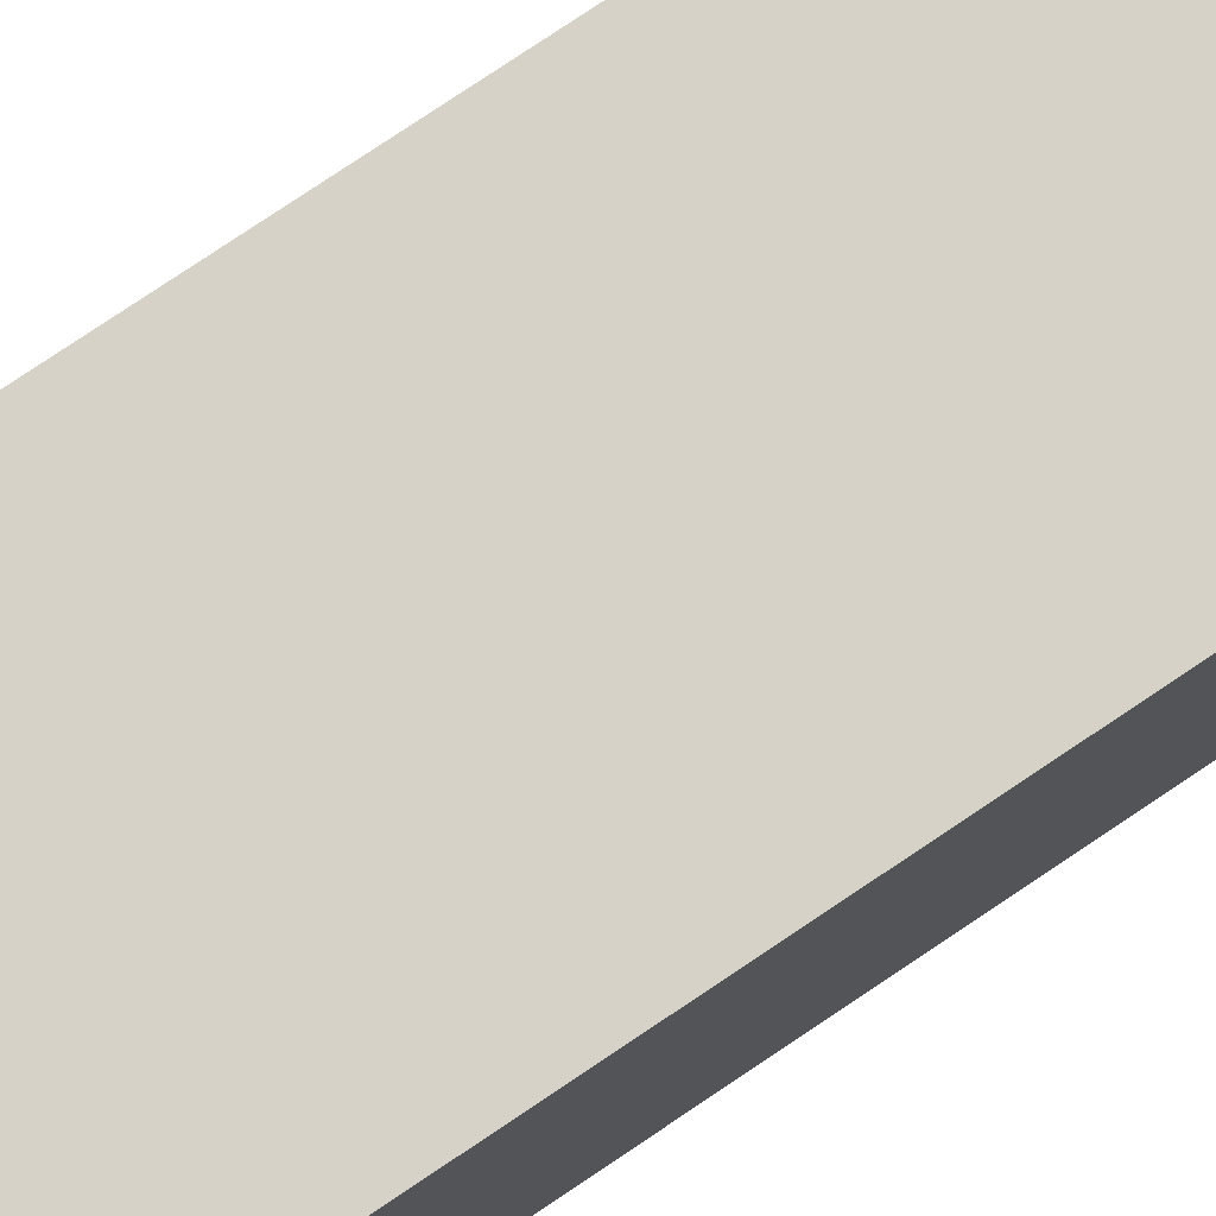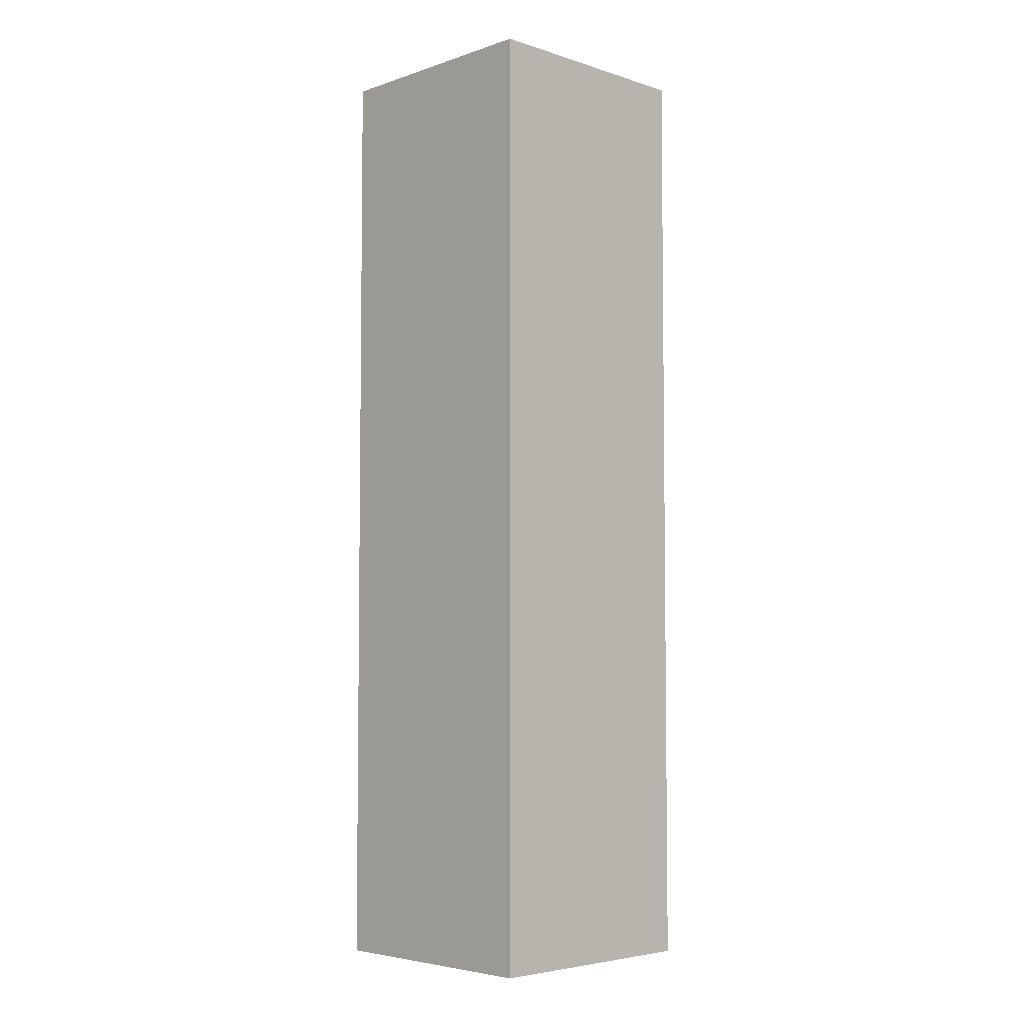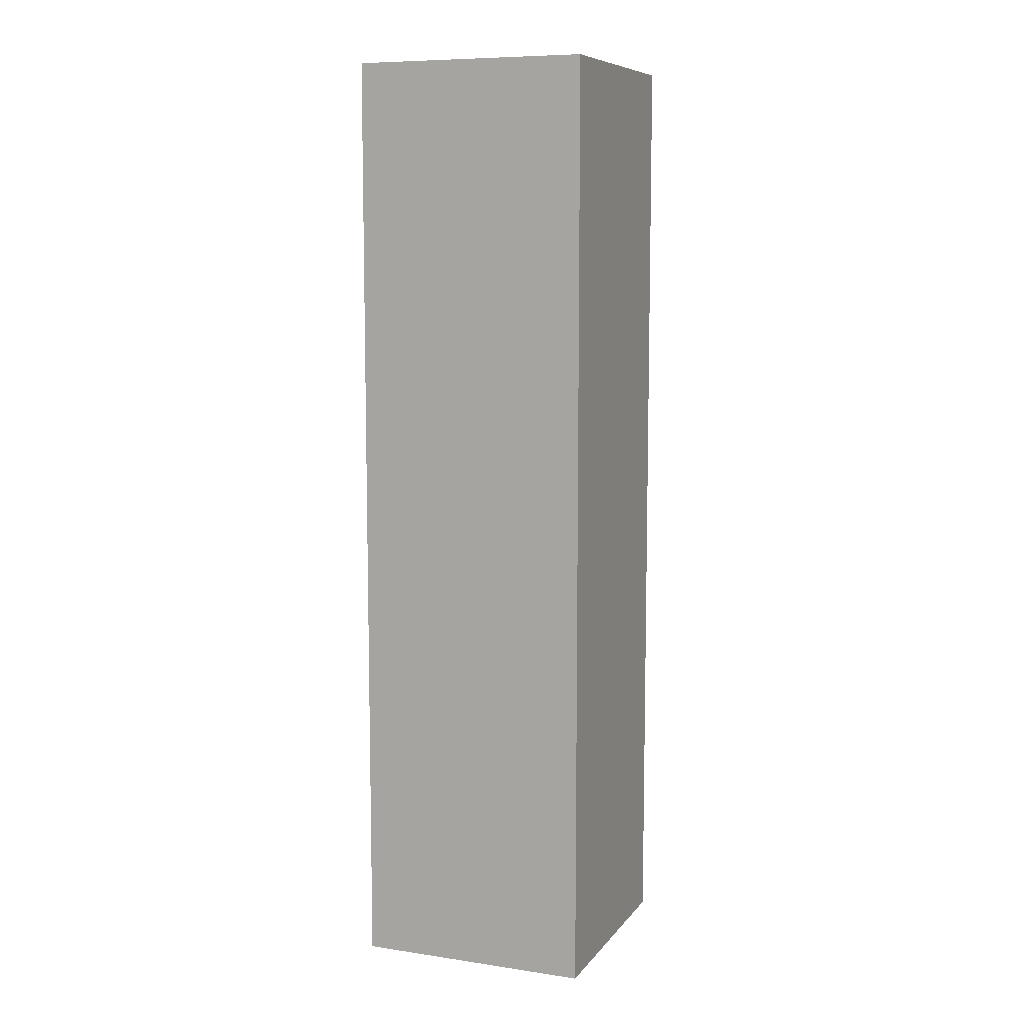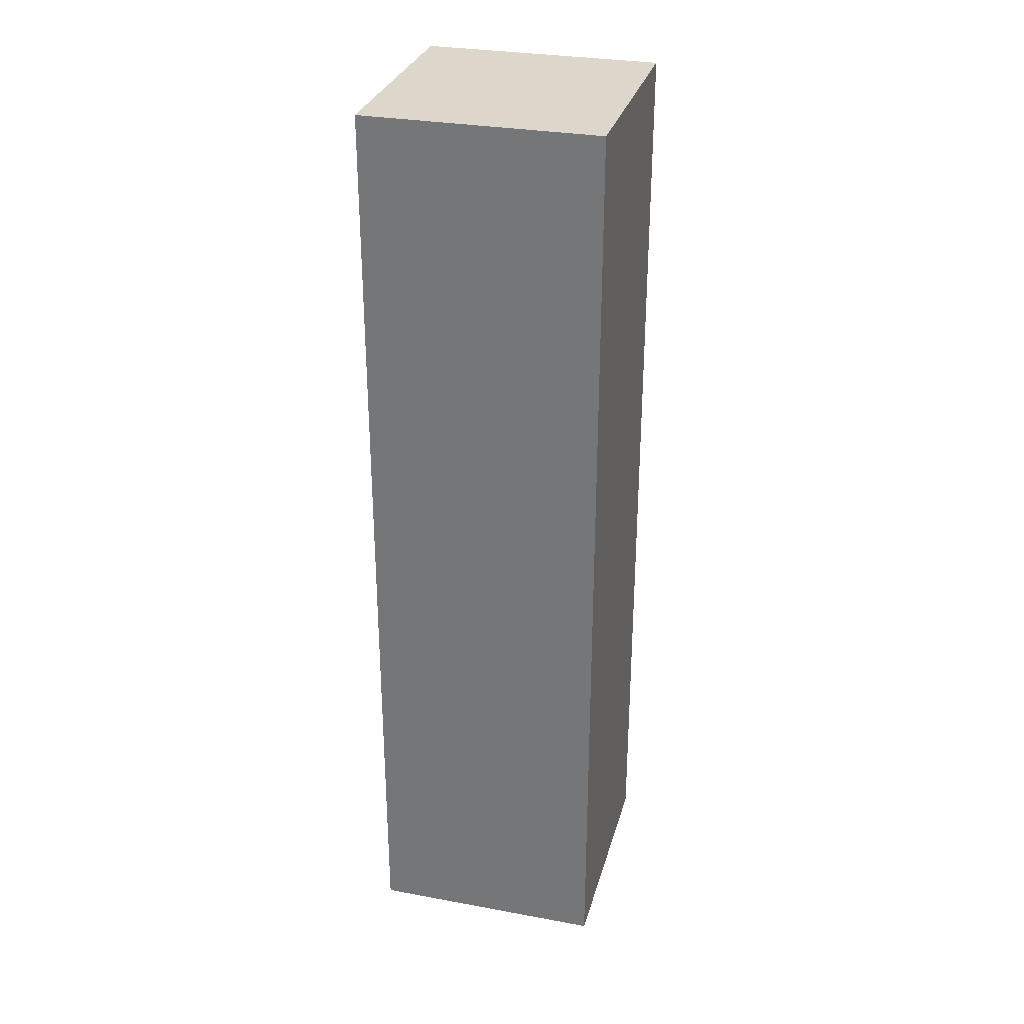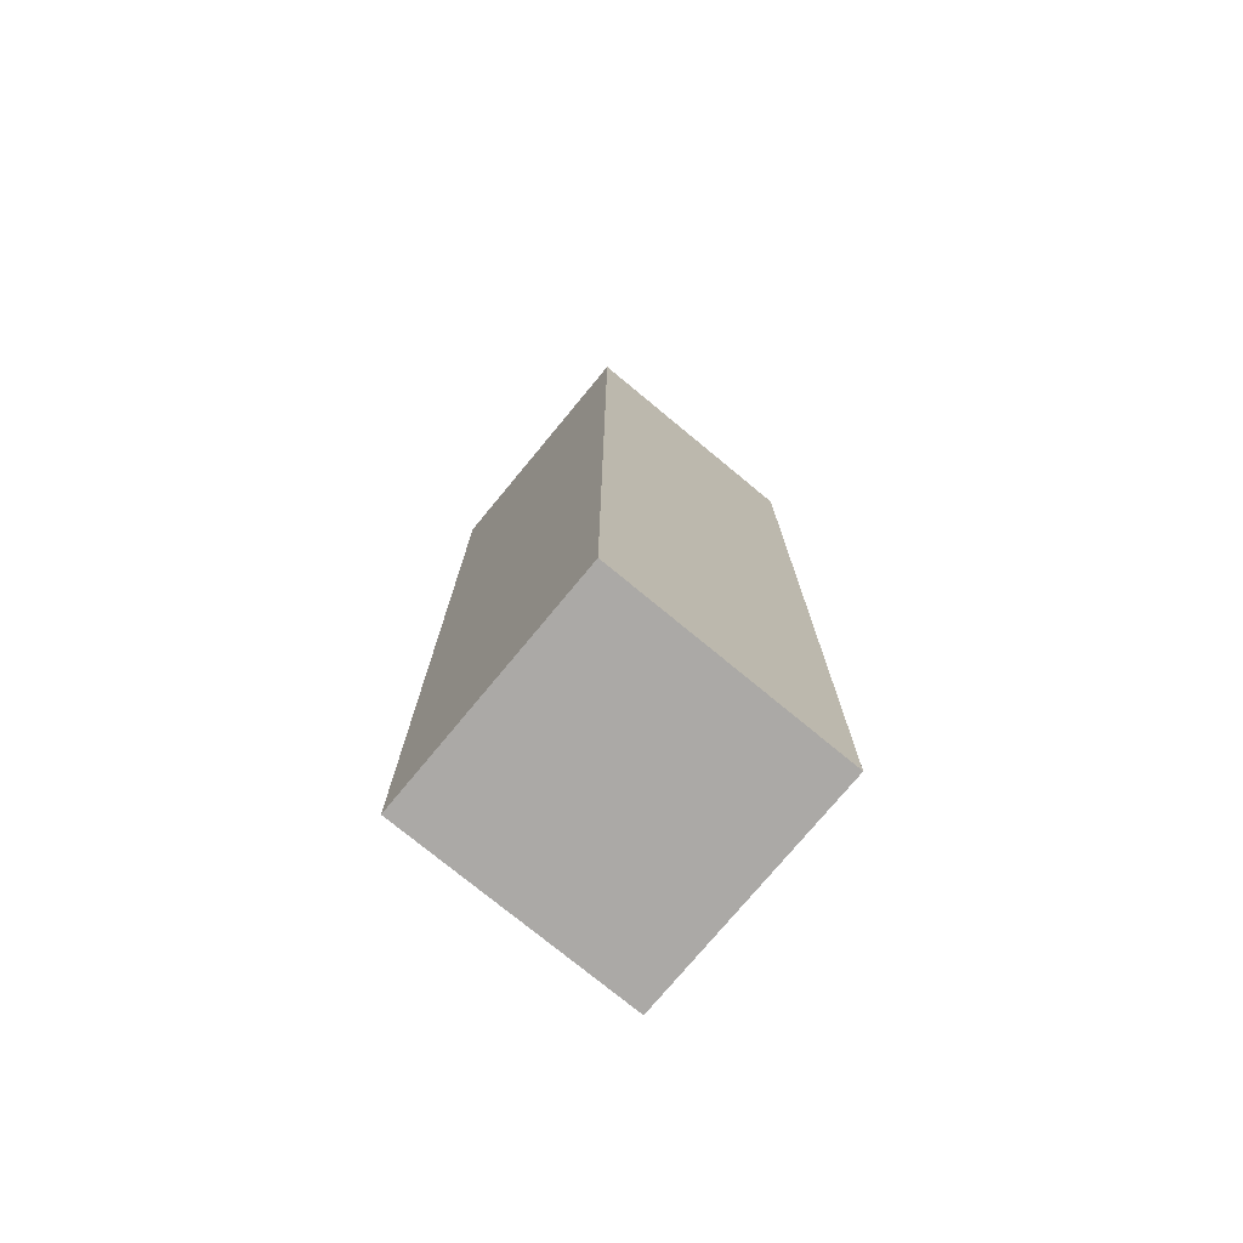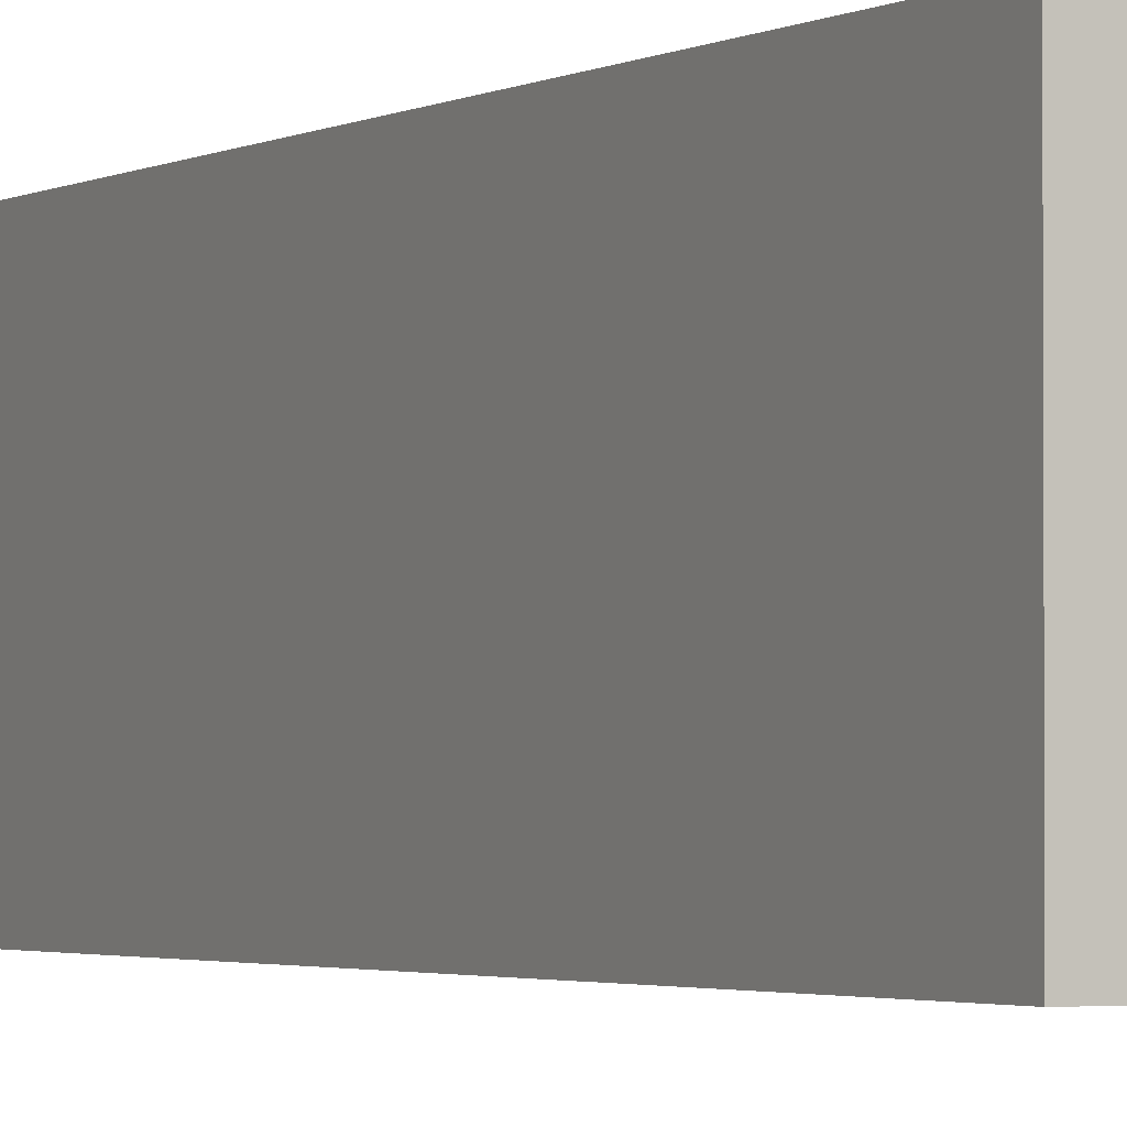
<metadata>
{"format":"obj","ext":"obj","renderer":"f3d","projection":"perspective","resolution":1024,"background":"white","views":[{"elev":78.6,"azim":56.2,"up":"+Y"},{"elev":-4.8,"azim":45.7,"up":"+Z"},{"elev":8.6,"azim":21.6,"up":"+Z"},{"elev":30.4,"azim":-165.1,"up":"+Z"},{"elev":-75.5,"azim":-39.6,"up":"+Z"},{"elev":-2.1,"azim":-27.0,"up":"+Y"}]}
</metadata>
<code>
g pb_Mesh296794
v 0 0 7
v -2 0 7
v 0 2 7
v -2 2 7
v -2 0 7
v -2 0 -1
v -2 2 7
v -2 2 -1
v -2 0 -1
v 0 0 -1
v -2 2 -1
v 0 2 -1
v 0 0 -1
v 0 0 7
v 0 2 -1
v 0 2 7
v 0 2 7
v -2 2 7
v 0 2 -1
v -2 2 -1
v 0 0 -1
v -2 0 -1
v 0 0 7
v -2 0 7
g pb_Mesh296794_0
f 3 2 1
f 3 4 2
f 7 6 5
f 7 8 6
f 11 10 9
f 11 12 10
f 15 14 13
f 15 16 14
f 19 18 17
f 19 20 18
f 23 22 21
f 23 24 22

</code>
